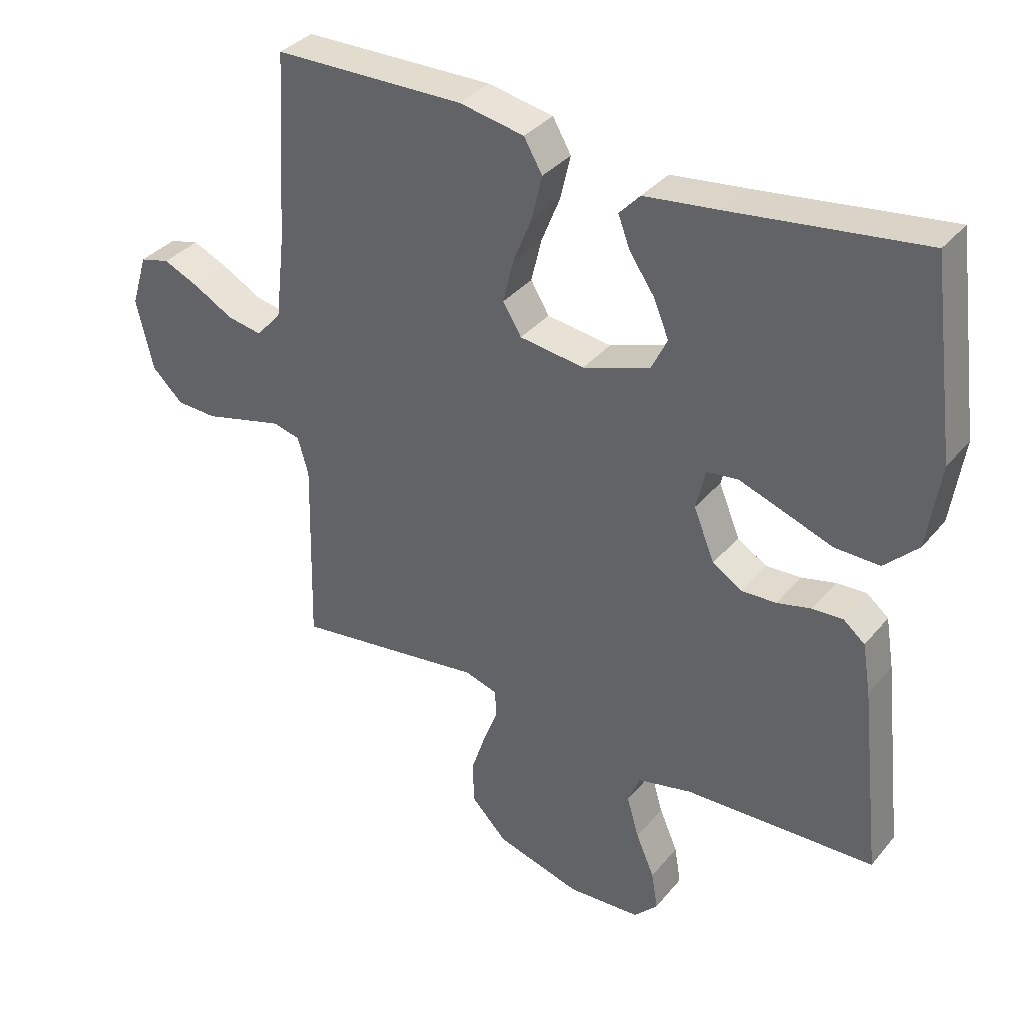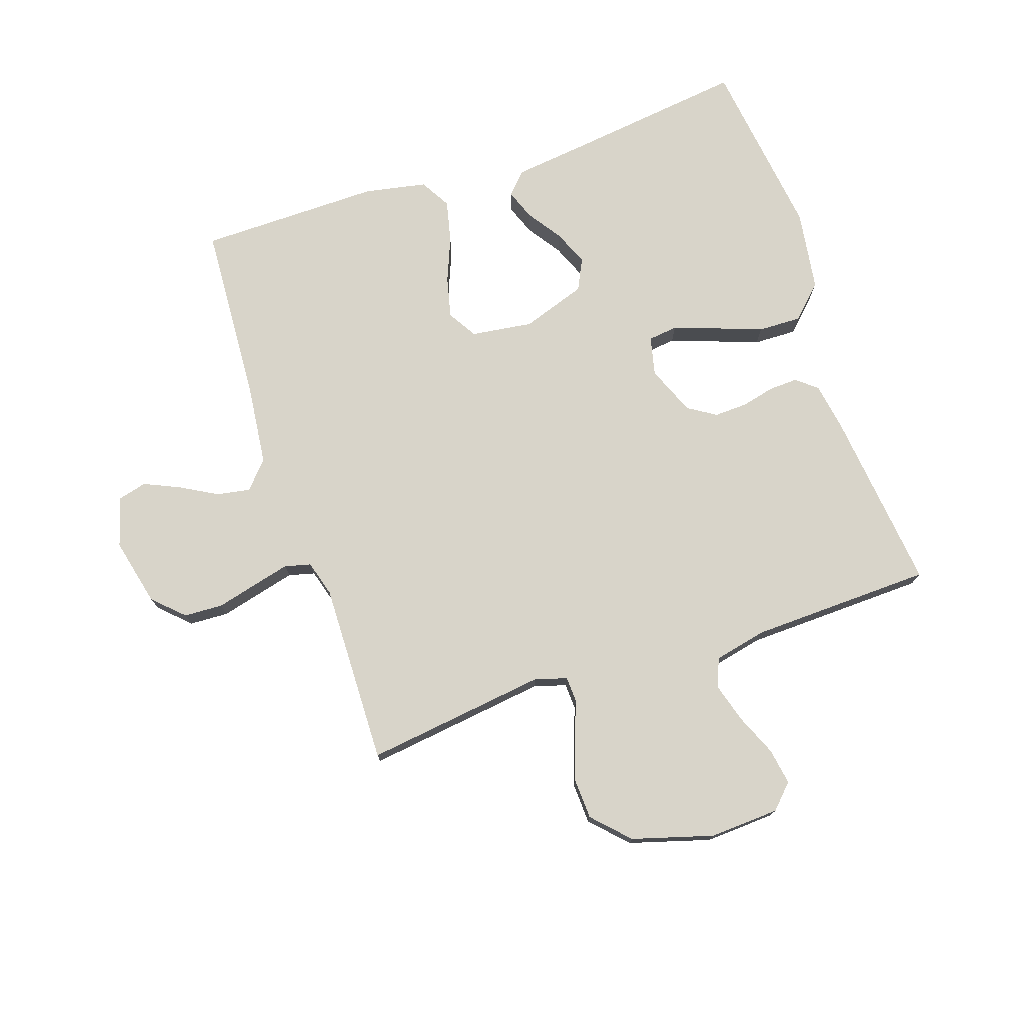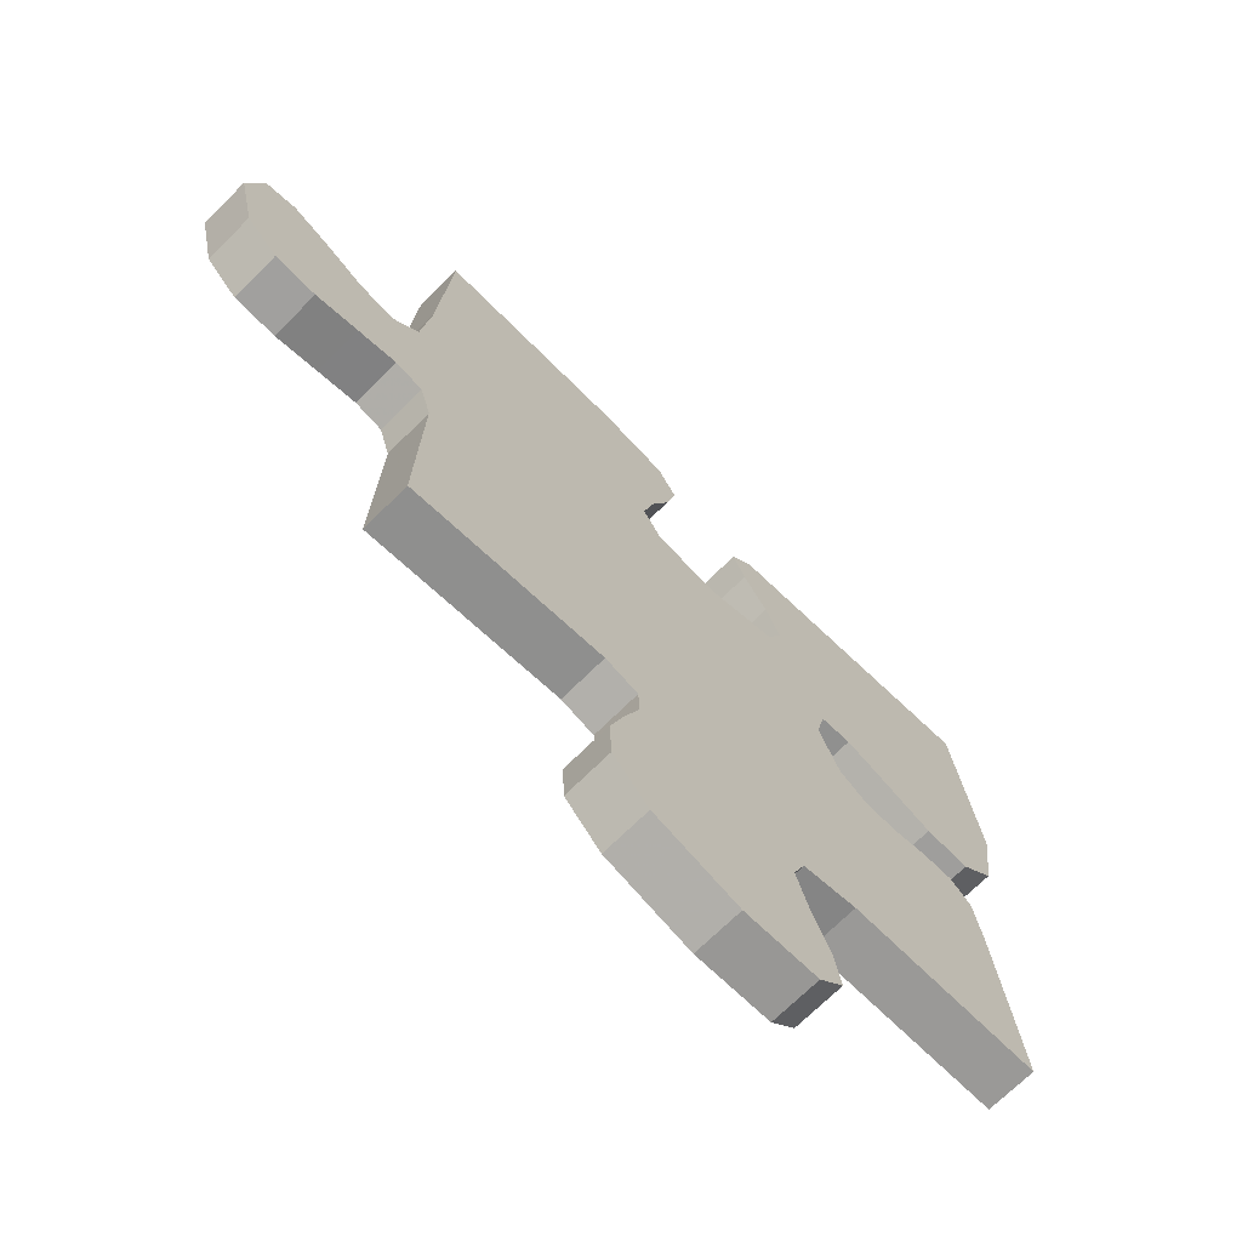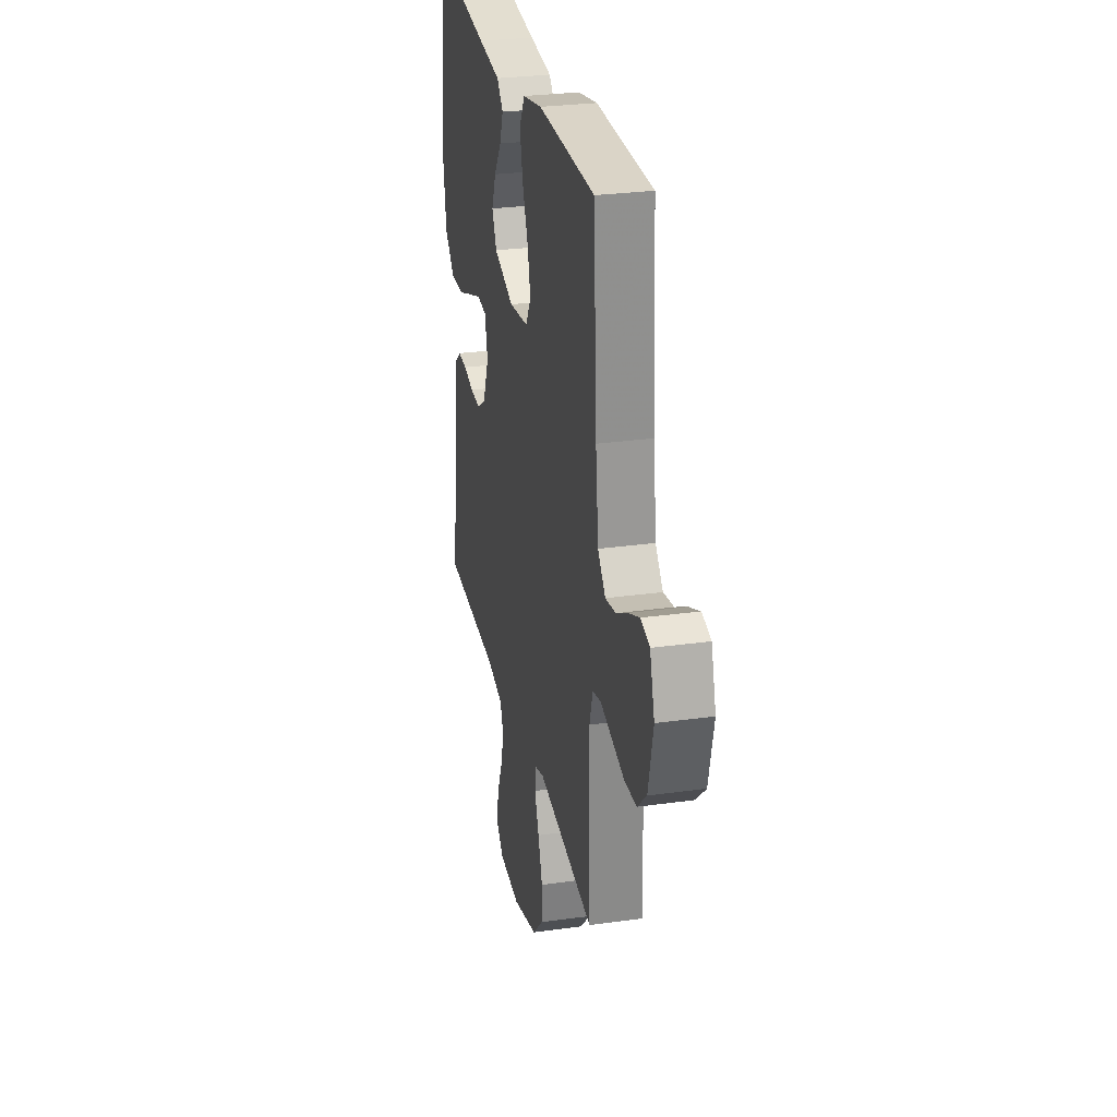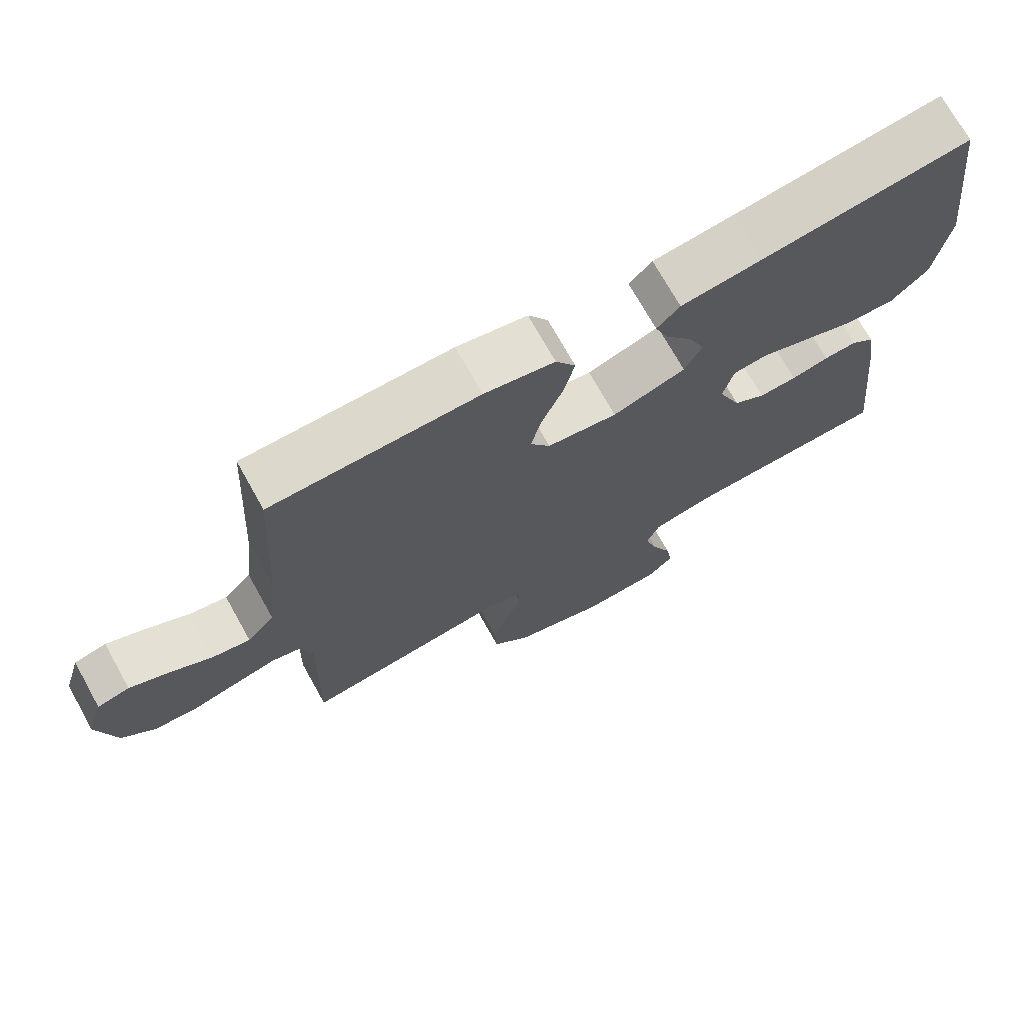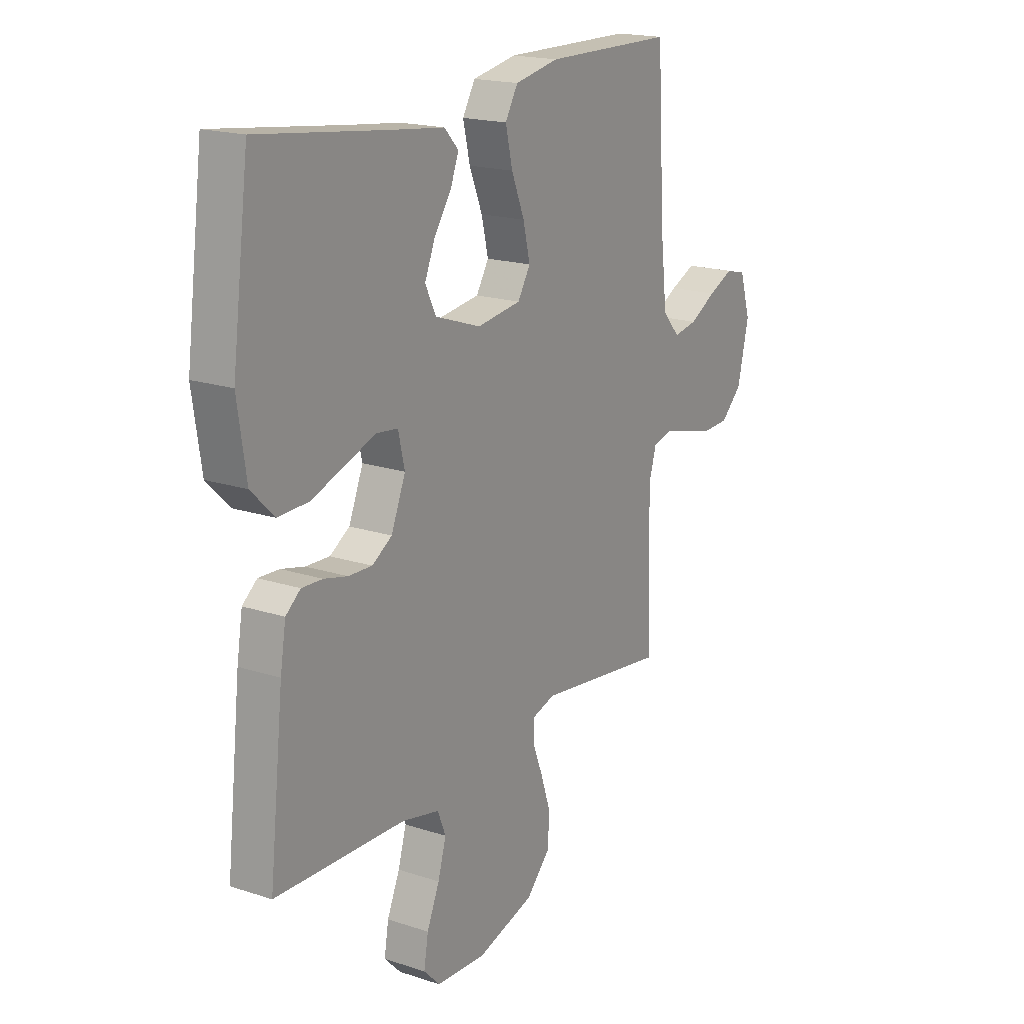
<metadata>
{"format":"obj","ext":"obj","renderer":"f3d","projection":"perspective","resolution":1024,"background":"white","views":[{"elev":35.1,"azim":-146.3,"up":"+Z"},{"elev":75.2,"azim":161.4,"up":"+Y"},{"elev":-70.1,"azim":134.9,"up":"+Z"},{"elev":28.3,"azim":78.1,"up":"+Z"},{"elev":72.3,"azim":150.8,"up":"+Z"},{"elev":18.5,"azim":-57.7,"up":"+Z"}]}
</metadata>
<code>
v -0.5 0.07 0.5
v -0.2 0.07 0.462
v -0.082 0.07 0.448
v -0.049 0.07 0.413
v -0.068 0.07 0.363
v -0.107 0.07 0.306
v -0.131 0.07 0.248
v -0.106 0.07 0.197
v 0 0.07 0.161
v 0.102 0.07 0.175
v 0.131 0.07 0.223
v 0.115 0.07 0.29
v 0.085 0.07 0.364
v 0.069 0.07 0.433
v 0.098 0.07 0.483
v 0.2 0.07 0.503
v 0.5 0.07 0.5
v 0.518 0.07 0.2
v 0.533 0.07 0.069
v 0.573 0.07 0.024
v 0.628 0.07 0.034
v 0.689 0.07 0.068
v 0.747 0.07 0.094
v 0.794 0.07 0.082
v 0.819 0.07 0
v 0.793 0.07 -0.112
v 0.744 0.07 -0.159
v 0.68 0.07 -0.162
v 0.613 0.07 -0.145
v 0.553 0.07 -0.13
v 0.51 0.07 -0.141
v 0.493 0.07 -0.2
v 0.5 0.07 -0.5
v 0.2 0.07 -0.461
v 0.148 0.07 -0.477
v 0.146 0.07 -0.52
v 0.169 0.07 -0.58
v 0.192 0.07 -0.649
v 0.189 0.07 -0.716
v 0.133 0.07 -0.774
v 0 0.07 -0.813
v -0.115 0.07 -0.807
v -0.153 0.07 -0.768
v -0.143 0.07 -0.708
v -0.114 0.07 -0.64
v -0.095 0.07 -0.575
v -0.114 0.07 -0.528
v -0.2 0.07 -0.509
v -0.5 0.07 -0.5
v -0.467 0.07 -0.2
v -0.454 0.07 -0.121
v -0.42 0.07 -0.093
v -0.372 0.07 -0.095
v -0.318 0.07 -0.108
v -0.263 0.07 -0.11
v -0.217 0.07 -0.081
v -0.184 0.07 0
v -0.199 0.07 0.064
v -0.248 0.07 0.07
v -0.318 0.07 0.045
v -0.395 0.07 0.017
v -0.466 0.07 0.015
v -0.519 0.07 0.067
v -0.539 0.07 0.2
v -0.5 0 0.5
v -0.2 0 0.462
v -0.082 0 0.448
v -0.049 0 0.413
v -0.068 0 0.363
v -0.107 0 0.306
v -0.131 0 0.248
v -0.106 0 0.197
v 0 0 0.161
v 0.102 0 0.175
v 0.131 0 0.223
v 0.115 0 0.29
v 0.085 0 0.364
v 0.069 0 0.433
v 0.098 0 0.483
v 0.2 0 0.503
v 0.5 0 0.5
v 0.518 0 0.2
v 0.533 0 0.069
v 0.573 0 0.024
v 0.628 0 0.034
v 0.689 0 0.068
v 0.747 0 0.094
v 0.794 0 0.082
v 0.819 0 0
v 0.793 0 -0.112
v 0.744 0 -0.159
v 0.68 0 -0.162
v 0.613 0 -0.145
v 0.553 0 -0.13
v 0.51 0 -0.141
v 0.493 0 -0.2
v 0.5 0 -0.5
v 0.2 0 -0.461
v 0.148 0 -0.477
v 0.146 0 -0.52
v 0.169 0 -0.58
v 0.192 0 -0.649
v 0.189 0 -0.716
v 0.133 0 -0.774
v 0 0 -0.813
v -0.115 0 -0.807
v -0.153 0 -0.768
v -0.143 0 -0.708
v -0.114 0 -0.64
v -0.095 0 -0.575
v -0.114 0 -0.528
v -0.2 0 -0.509
v -0.5 0 -0.5
v -0.467 0 -0.2
v -0.454 0 -0.121
v -0.42 0 -0.093
v -0.372 0 -0.095
v -0.318 0 -0.108
v -0.263 0 -0.11
v -0.217 0 -0.081
v -0.184 0 0
v -0.199 0 0.064
v -0.248 0 0.07
v -0.318 0 0.045
v -0.395 0 0.017
v -0.466 0 0.015
v -0.519 0 0.067
v -0.539 0 0.2
f 63 64 1 2
f 60 61 62 63
f 59 60 63 2
f 58 59 2 3
f 51 52 53 54
f 51 54 55
f 48 49 50 51
f 47 48 51 55
f 46 47 55 56
f 42 43 44 45
f 42 45 46
f 41 42 46
f 36 37 38 39
f 36 39 40 41
f 32 33 34
f 31 32 34 35
f 26 27 28 29
f 26 29 30
f 25 26 30
f 24 25 30 31
f 21 22 23 24
f 15 16 17 18
f 15 18 19
f 12 13 14 15
f 11 12 15 19
f 10 11 19 20
f 3 4 5 6
f 3 6 7
f 58 3 7
f 57 58 7 8
f 41 46 56 57
f 35 36 41 57
f 31 35 57 8
f 21 24 31
f 20 21 31
f 9 10 20 31
f 8 9 31
f 66 65 128 127
f 127 126 125 124
f 66 127 124 123
f 67 66 123 122
f 118 117 116 115
f 119 118 115
f 115 114 113 112
f 119 115 112 111
f 120 119 111 110
f 109 108 107 106
f 110 109 106
f 110 106 105
f 103 102 101 100
f 105 104 103 100
f 98 97 96
f 99 98 96 95
f 93 92 91 90
f 94 93 90
f 94 90 89
f 95 94 89 88
f 88 87 86 85
f 82 81 80 79
f 83 82 79
f 79 78 77 76
f 83 79 76 75
f 84 83 75 74
f 70 69 68 67
f 71 70 67
f 71 67 122
f 72 71 122 121
f 121 120 110 105
f 121 105 100 99
f 72 121 99 95
f 95 88 85
f 95 85 84
f 95 84 74 73
f 95 73 72
f 1 65 66 2
f 2 66 67 3
f 3 67 68 4
f 4 68 69 5
f 5 69 70 6
f 6 70 71 7
f 7 71 72 8
f 8 72 73 9
f 9 73 74 10
f 10 74 75 11
f 11 75 76 12
f 12 76 77 13
f 13 77 78 14
f 14 78 79 15
f 15 79 80 16
f 16 80 81 17
f 17 81 82 18
f 18 82 83 19
f 19 83 84 20
f 20 84 85 21
f 21 85 86 22
f 22 86 87 23
f 23 87 88 24
f 24 88 89 25
f 25 89 90 26
f 26 90 91 27
f 27 91 92 28
f 28 92 93 29
f 29 93 94 30
f 30 94 95 31
f 31 95 96 32
f 32 96 97 33
f 33 97 98 34
f 34 98 99 35
f 35 99 100 36
f 36 100 101 37
f 37 101 102 38
f 38 102 103 39
f 39 103 104 40
f 40 104 105 41
f 41 105 106 42
f 42 106 107 43
f 43 107 108 44
f 44 108 109 45
f 45 109 110 46
f 46 110 111 47
f 47 111 112 48
f 48 112 113 49
f 49 113 114 50
f 50 114 115 51
f 51 115 116 52
f 52 116 117 53
f 53 117 118 54
f 54 118 119 55
f 55 119 120 56
f 56 120 121 57
f 57 121 122 58
f 58 122 123 59
f 59 123 124 60
f 60 124 125 61
f 61 125 126 62
f 62 126 127 63
f 63 127 128 64
f 64 128 65 1

</code>
